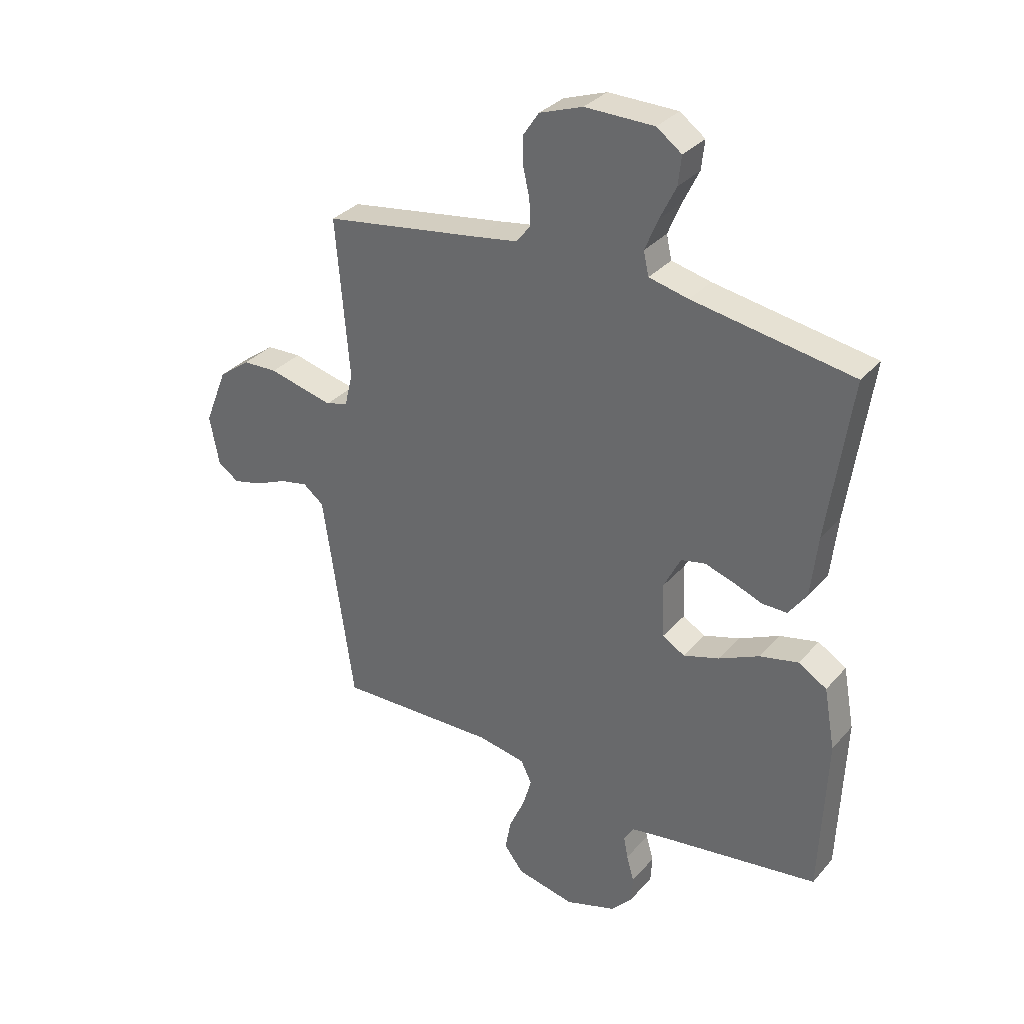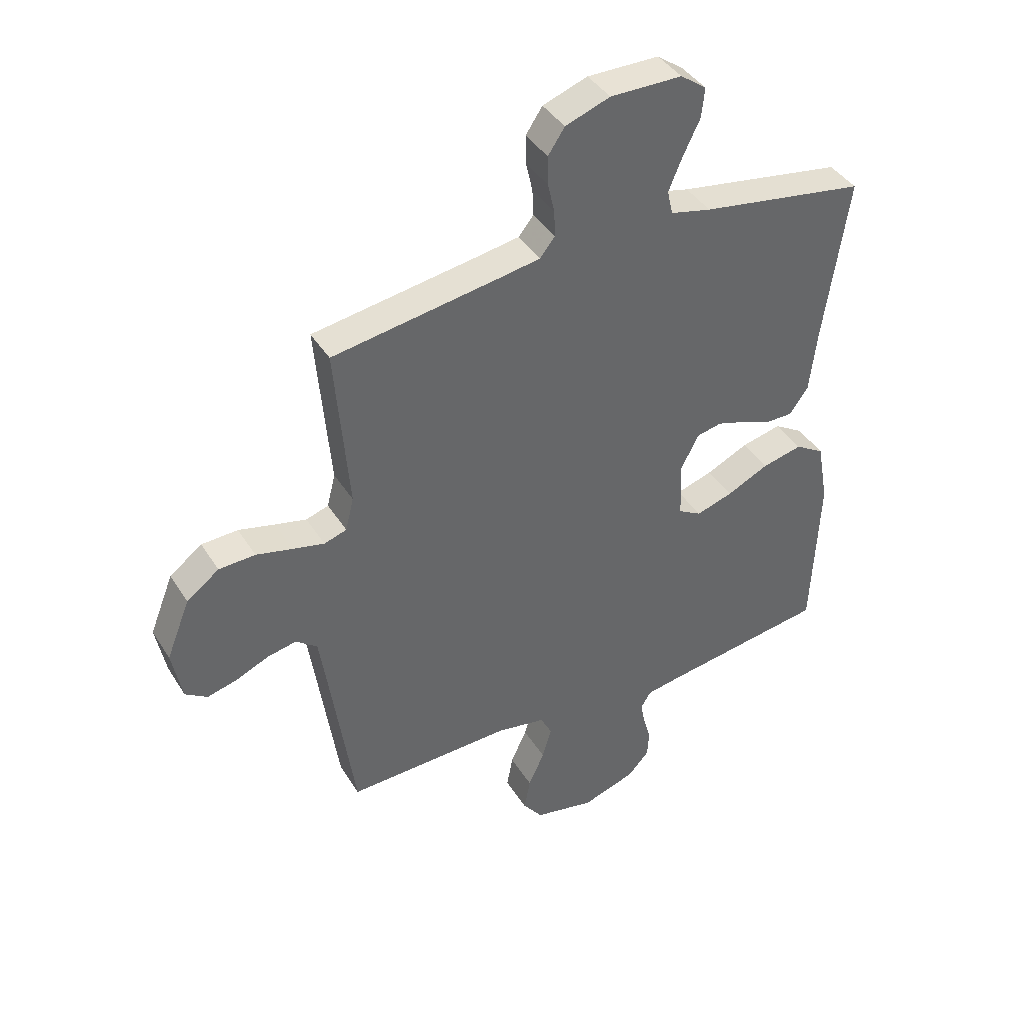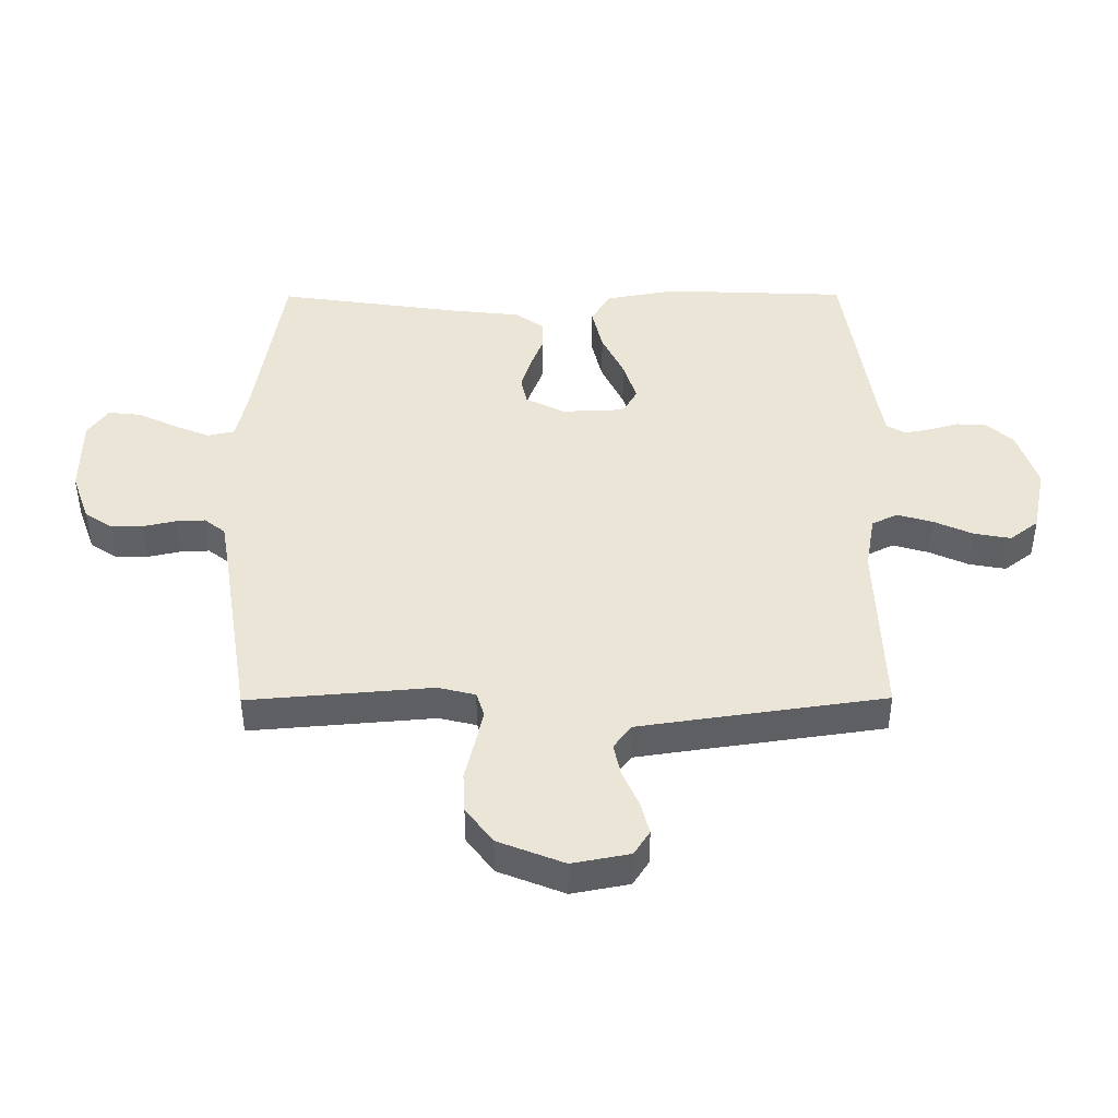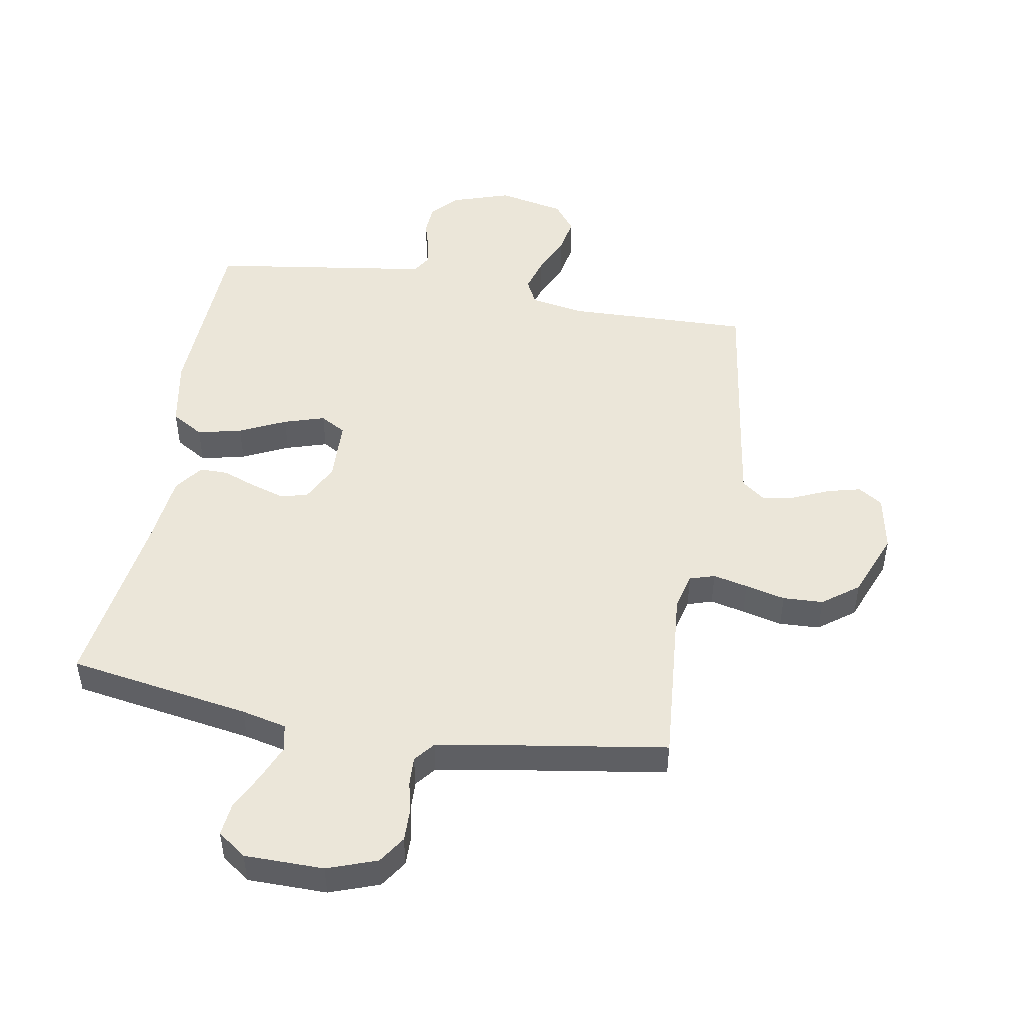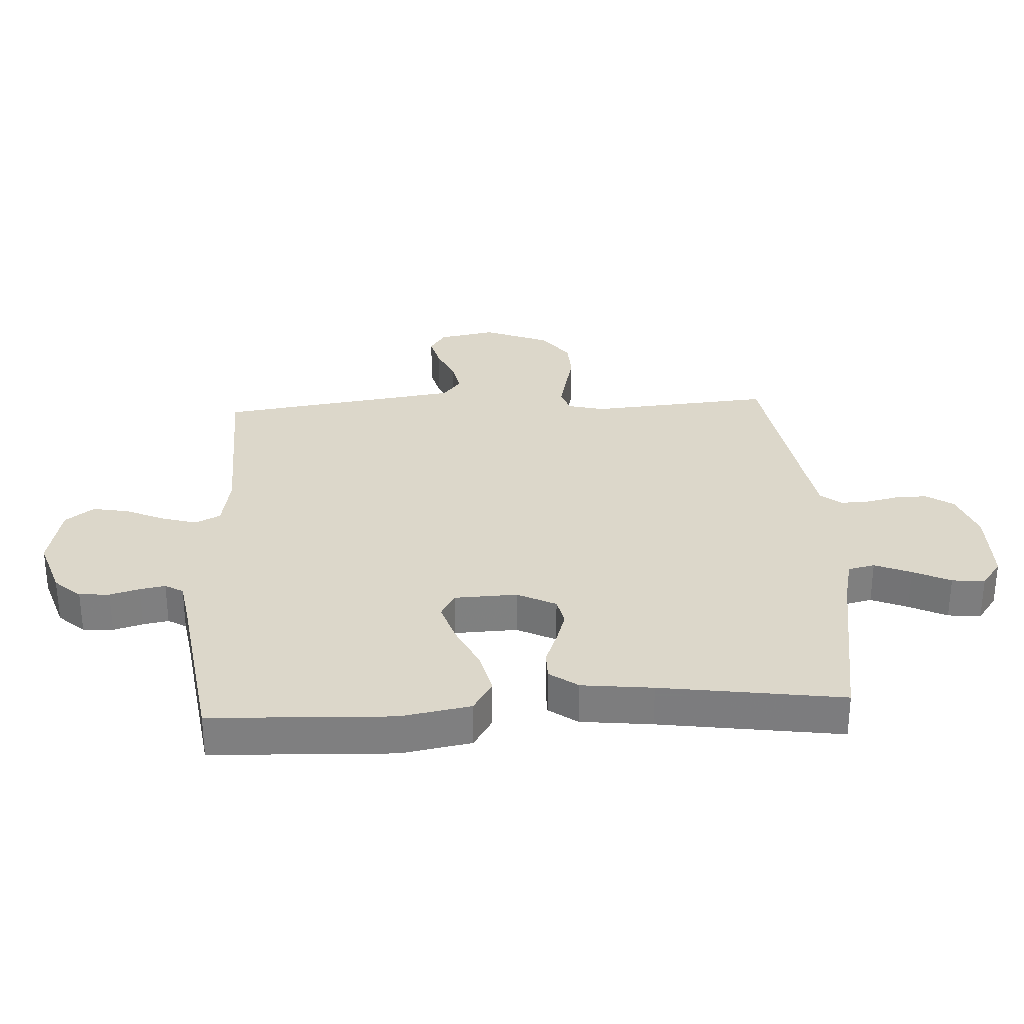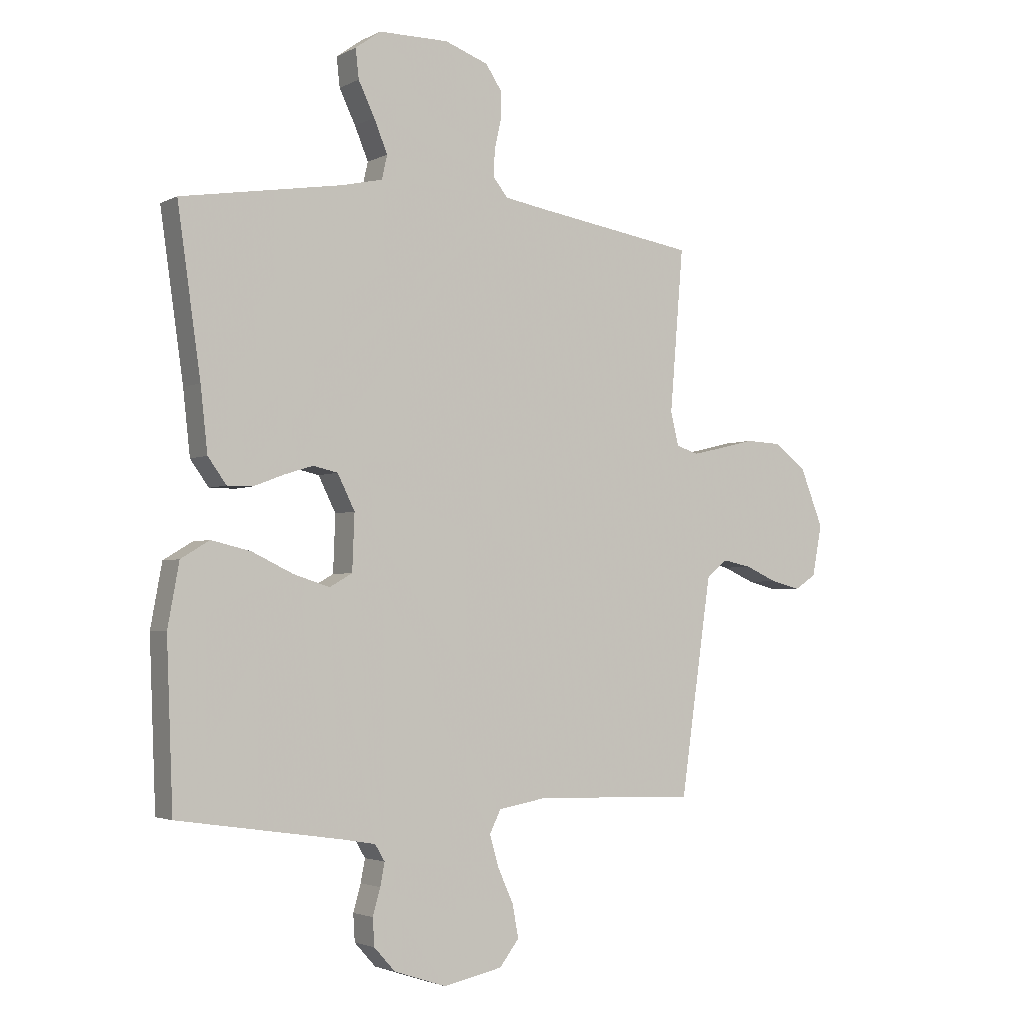
<metadata>
{"format":"obj","ext":"obj","renderer":"f3d","projection":"perspective","resolution":1024,"background":"white","views":[{"elev":32.7,"azim":-146.0,"up":"+Z"},{"elev":40.9,"azim":150.8,"up":"+Z"},{"elev":44.1,"azim":89.7,"up":"+Y"},{"elev":48.5,"azim":9.9,"up":"+Y"},{"elev":30.4,"azim":-93.1,"up":"+Y"},{"elev":-3.0,"azim":-31.6,"up":"+Z"}]}
</metadata>
<code>
v 0.5 0.07 -0.5
v 0.2 0.07 -0.491
v 0.11 0.07 -0.507
v 0.089 0.07 -0.549
v 0.106 0.07 -0.607
v 0.135 0.07 -0.671
v 0.146 0.07 -0.731
v 0.11 0.07 -0.778
v 0 0.07 -0.801
v -0.097 0.07 -0.769
v -0.136 0.07 -0.726
v -0.139 0.07 -0.676
v -0.125 0.07 -0.627
v -0.117 0.07 -0.585
v -0.135 0.07 -0.555
v -0.2 0.07 -0.544
v -0.5 0.07 -0.5
v -0.512 0.07 -0.2
v -0.491 0.07 -0.085
v -0.438 0.07 -0.053
v -0.365 0.07 -0.07
v -0.289 0.07 -0.106
v -0.222 0.07 -0.127
v -0.18 0.07 -0.103
v -0.176 0.07 0
v -0.208 0.07 0.064
v -0.254 0.07 0.074
v -0.308 0.07 0.057
v -0.363 0.07 0.036
v -0.41 0.07 0.036
v -0.444 0.07 0.083
v -0.457 0.07 0.2
v -0.5 0.07 0.5
v -0.2 0.07 0.549
v -0.126 0.07 0.566
v -0.116 0.07 0.61
v -0.141 0.07 0.67
v -0.171 0.07 0.732
v -0.177 0.07 0.786
v -0.13 0.07 0.82
v 0 0.07 0.821
v 0.081 0.07 0.792
v 0.111 0.07 0.747
v 0.11 0.07 0.695
v 0.098 0.07 0.641
v 0.096 0.07 0.594
v 0.123 0.07 0.56
v 0.2 0.07 0.547
v 0.5 0.07 0.5
v 0.475 0.07 0.2
v 0.49 0.07 0.139
v 0.531 0.07 0.126
v 0.588 0.07 0.139
v 0.654 0.07 0.155
v 0.72 0.07 0.152
v 0.779 0.07 0.108
v 0.822 0.07 0
v 0.804 0.07 -0.094
v 0.764 0.07 -0.12
v 0.709 0.07 -0.106
v 0.65 0.07 -0.08
v 0.597 0.07 -0.069
v 0.558 0.07 -0.099
v 0.543 0.07 -0.2
v 0.5 0 -0.5
v 0.2 0 -0.491
v 0.11 0 -0.507
v 0.089 0 -0.549
v 0.106 0 -0.607
v 0.135 0 -0.671
v 0.146 0 -0.731
v 0.11 0 -0.778
v 0 0 -0.801
v -0.097 0 -0.769
v -0.136 0 -0.726
v -0.139 0 -0.676
v -0.125 0 -0.627
v -0.117 0 -0.585
v -0.135 0 -0.555
v -0.2 0 -0.544
v -0.5 0 -0.5
v -0.512 0 -0.2
v -0.491 0 -0.085
v -0.438 0 -0.053
v -0.365 0 -0.07
v -0.289 0 -0.106
v -0.222 0 -0.127
v -0.18 0 -0.103
v -0.176 0 0
v -0.208 0 0.064
v -0.254 0 0.074
v -0.308 0 0.057
v -0.363 0 0.036
v -0.41 0 0.036
v -0.444 0 0.083
v -0.457 0 0.2
v -0.5 0 0.5
v -0.2 0 0.549
v -0.126 0 0.566
v -0.116 0 0.61
v -0.141 0 0.67
v -0.171 0 0.732
v -0.177 0 0.786
v -0.13 0 0.82
v 0 0 0.821
v 0.081 0 0.792
v 0.111 0 0.747
v 0.11 0 0.695
v 0.098 0 0.641
v 0.096 0 0.594
v 0.123 0 0.56
v 0.2 0 0.547
v 0.5 0 0.5
v 0.475 0 0.2
v 0.49 0 0.139
v 0.531 0 0.126
v 0.588 0 0.139
v 0.654 0 0.155
v 0.72 0 0.152
v 0.779 0 0.108
v 0.822 0 0
v 0.804 0 -0.094
v 0.764 0 -0.12
v 0.709 0 -0.106
v 0.65 0 -0.08
v 0.597 0 -0.069
v 0.558 0 -0.099
v 0.543 0 -0.2
f 59 60 61
f 58 59 61
f 57 58 61
f 56 57 61
f 55 56 61
f 54 55 61
f 53 54 61
f 52 53 61 62
f 51 52 62 63
f 48 49 50
f 47 48 50 51
f 43 44 45
f 42 43 45
f 41 42 45
f 40 41 45
f 39 40 45
f 38 39 45
f 37 38 45
f 36 37 45 46
f 35 36 46 47
f 32 33 34
f 34 35 47
f 32 34 47
f 31 32 47
f 30 31 47
f 29 30 47
f 28 29 47
f 20 21 22
f 19 20 22
f 18 19 22
f 17 18 22
f 16 17 22
f 15 16 22 23
f 14 15 23 24
f 11 12 13
f 10 11 13
f 9 10 13
f 8 9 13
f 7 8 13
f 6 7 13
f 5 6 13
f 4 5 13 14
f 14 24 25
f 4 14 25
f 3 4 25
f 64 1 2
f 3 25 26
f 2 3 26
f 64 2 26
f 63 64 26
f 51 63 26 27
f 47 51 27
f 27 28 47
f 125 124 123
f 125 123 122
f 125 122 121
f 125 121 120
f 125 120 119
f 125 119 118
f 125 118 117
f 126 125 117 116
f 127 126 116 115
f 114 113 112
f 115 114 112 111
f 109 108 107
f 109 107 106
f 109 106 105
f 109 105 104
f 109 104 103
f 109 103 102
f 109 102 101
f 110 109 101 100
f 111 110 100 99
f 98 97 96
f 111 99 98
f 111 98 96
f 111 96 95
f 111 95 94
f 111 94 93
f 111 93 92
f 86 85 84
f 86 84 83
f 86 83 82
f 86 82 81
f 86 81 80
f 87 86 80 79
f 88 87 79 78
f 77 76 75
f 77 75 74
f 77 74 73
f 77 73 72
f 77 72 71
f 77 71 70
f 77 70 69
f 78 77 69 68
f 89 88 78
f 89 78 68
f 89 68 67
f 66 65 128
f 90 89 67
f 90 67 66
f 90 66 128
f 90 128 127
f 91 90 127 115
f 91 115 111
f 111 92 91
f 1 65 66 2
f 2 66 67 3
f 3 67 68 4
f 4 68 69 5
f 5 69 70 6
f 6 70 71 7
f 7 71 72 8
f 8 72 73 9
f 9 73 74 10
f 10 74 75 11
f 11 75 76 12
f 12 76 77 13
f 13 77 78 14
f 14 78 79 15
f 15 79 80 16
f 16 80 81 17
f 17 81 82 18
f 18 82 83 19
f 19 83 84 20
f 20 84 85 21
f 21 85 86 22
f 22 86 87 23
f 23 87 88 24
f 24 88 89 25
f 25 89 90 26
f 26 90 91 27
f 27 91 92 28
f 28 92 93 29
f 29 93 94 30
f 30 94 95 31
f 31 95 96 32
f 32 96 97 33
f 33 97 98 34
f 34 98 99 35
f 35 99 100 36
f 36 100 101 37
f 37 101 102 38
f 38 102 103 39
f 39 103 104 40
f 40 104 105 41
f 41 105 106 42
f 42 106 107 43
f 43 107 108 44
f 44 108 109 45
f 45 109 110 46
f 46 110 111 47
f 47 111 112 48
f 48 112 113 49
f 49 113 114 50
f 50 114 115 51
f 51 115 116 52
f 52 116 117 53
f 53 117 118 54
f 54 118 119 55
f 55 119 120 56
f 56 120 121 57
f 57 121 122 58
f 58 122 123 59
f 59 123 124 60
f 60 124 125 61
f 61 125 126 62
f 62 126 127 63
f 63 127 128 64
f 64 128 65 1

</code>
